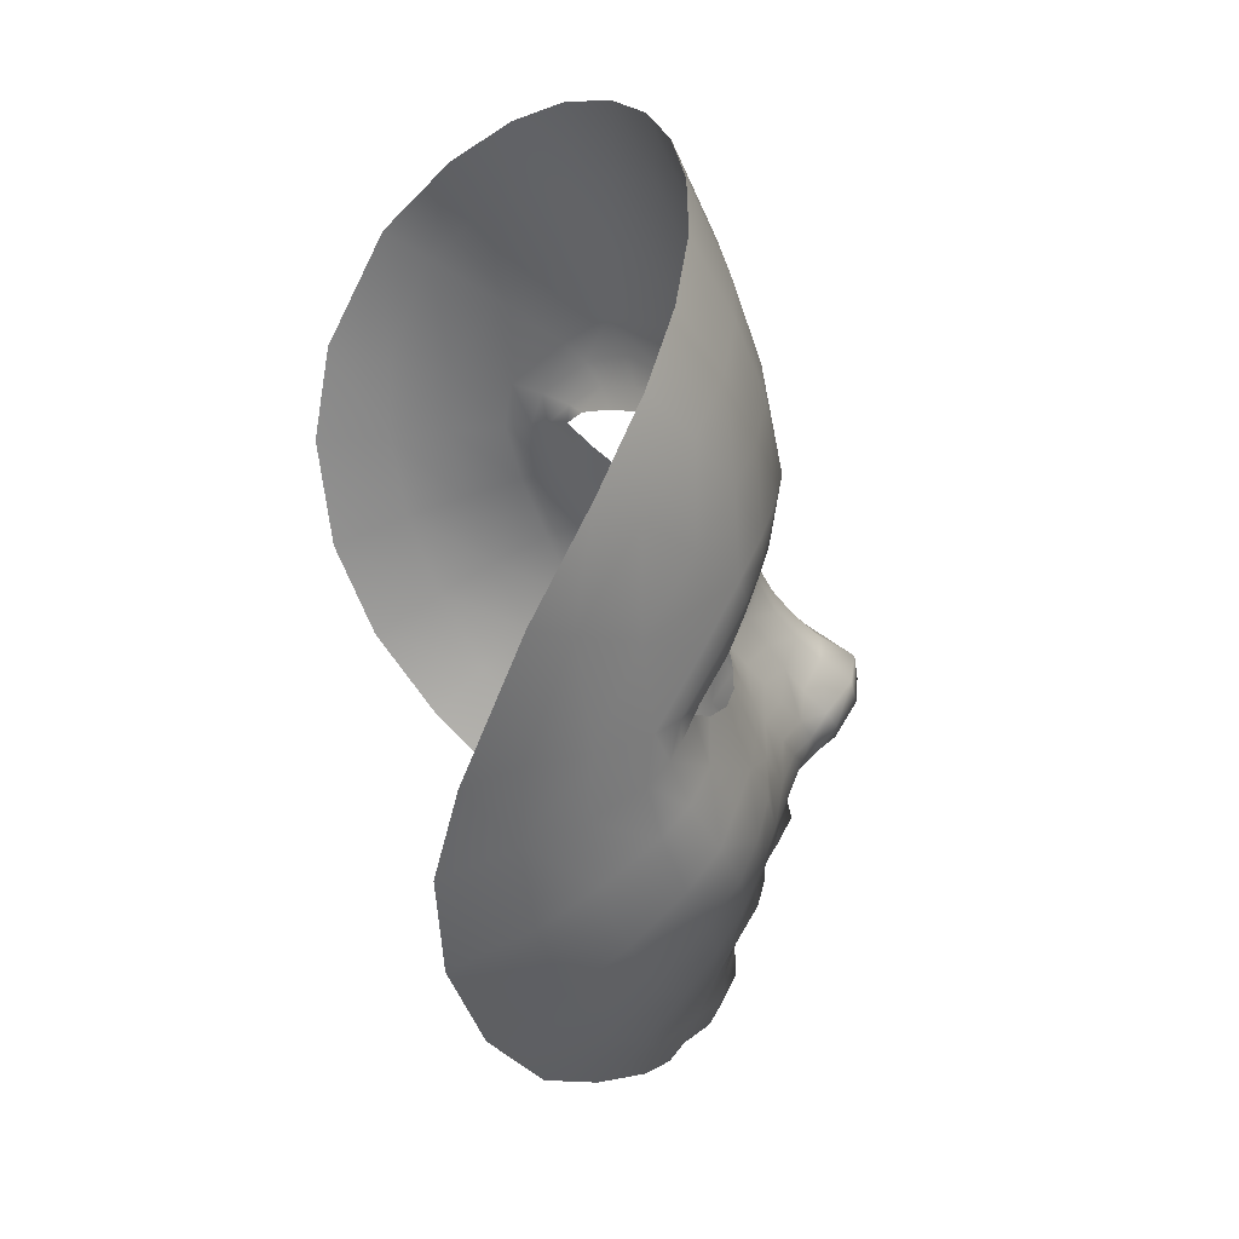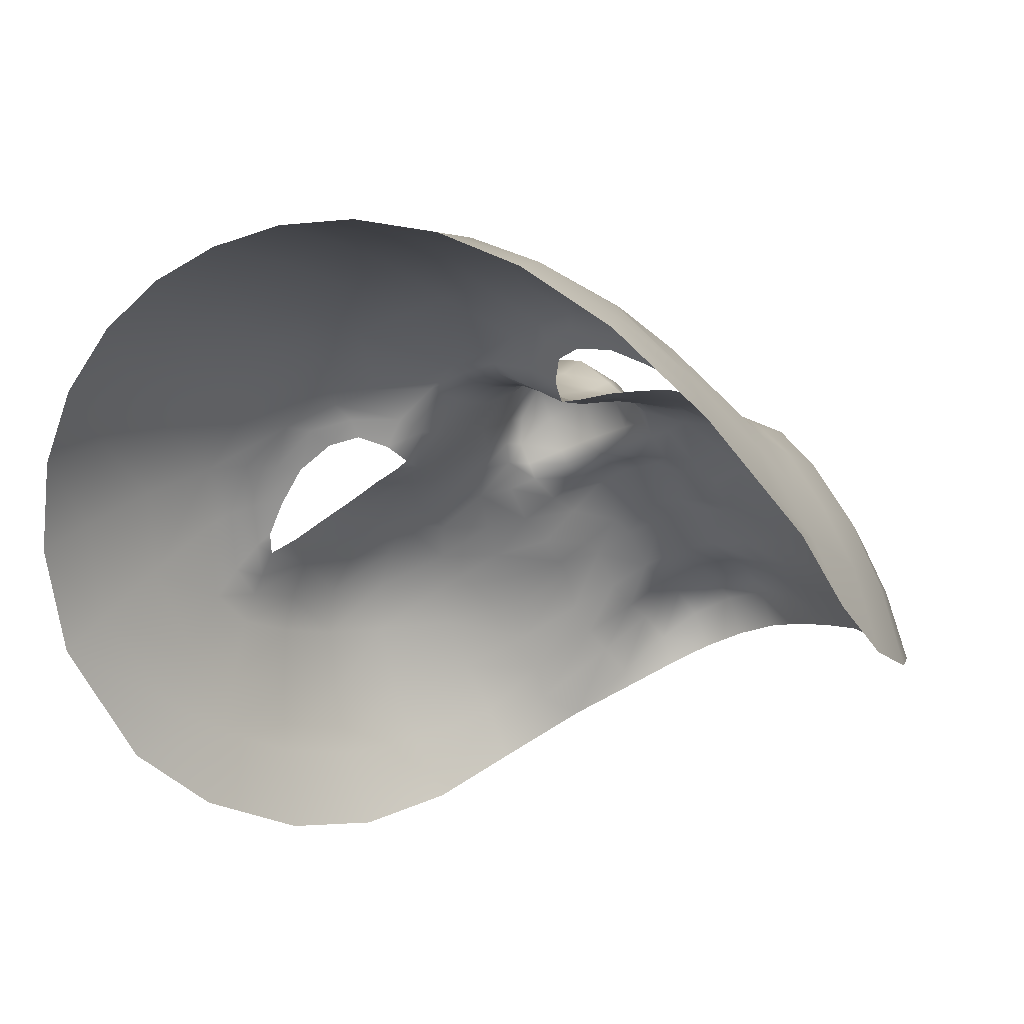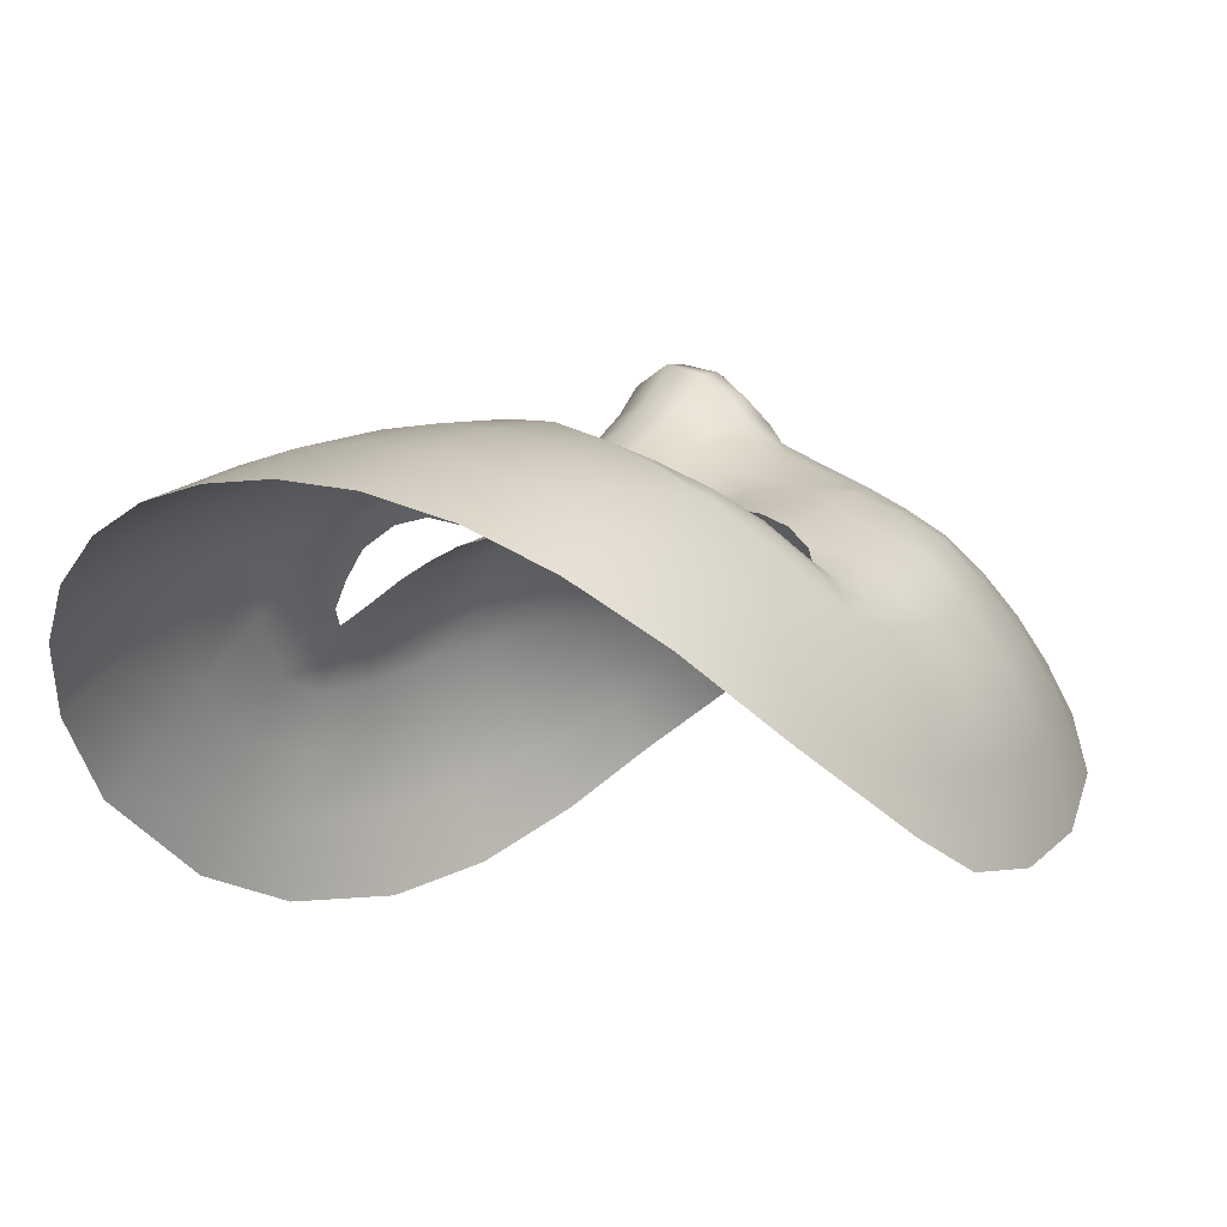
<metadata>
{"format":"obj","ext":"obj","renderer":"f3d","projection":"perspective","resolution":1024,"background":"white","views":[{"elev":32.6,"azim":-102.6,"up":"+Y"},{"elev":-31.1,"azim":-145.3,"up":"+Z"},{"elev":-8.2,"azim":-140.0,"up":"+Z"}]}
</metadata>
<code>
g n_face_dayofthedead_mesh
v 0.553 86.62 4.071
v -0.0005026 86.57 4.138
v -0.0005026 86.87 4.591
v 0.5672 86.91 4.492
v -0.0005026 87.31 4.753
v 1.067 87.03 4.195
v 1.064 86.78 3.872
v 0.5814 87.34 4.654
v -0.0005026 87.76 4.739
v 1.617 87.26 3.695
v 1.662 87.07 3.539
v 2.294 87.51 3.093
v 0.5814 87.79 4.635
v -0.0005026 88.3 4.736
v 1.092 87.46 4.359
v 1.66 87.69 3.87
v 0.553 88.31 4.657
v -0.0005026 88.74 5.031
v 1.11 87.86 4.367
v 2.499 88.08 3.167
v 3.078 88.21 2.33
v 1.693 88.08 4.008
v 3.051 88.68 2.869
v 3.69 88.94 1.59
v 0.5499 88.75 4.995
v 1.048 88.8 4.777
v -0.0005026 89.13 5.055
v 0.5294 89.16 4.993
v 1.002 89.21 4.742
v 1.381 89.3 4.514
v 1.509 88.93 4.498
v 1.094 88.34 4.479
v 1.665 88.51 4.209
v 2.406 88.4 3.489
v 2.343 88.82 3.796
v 3.054 89.28 3.333
v 2.237 89.22 4.099
v 1.381 89.3 4.514
v 3.761 89.53 2.259
v 4.141 90.03 0.882
v 2.969 89.84 3.763
v 3.71 90.11 2.874
v 4.153 90.53 1.767
v 4.415 91.31 0.4342
v 4.36 91.65 1.42
v 4.694 92.74 0.3175
v 4.059 90.98 2.481
v 3.522 90.67 3.476
v 2.788 90.23 4.112
v 4.432 92.81 1.243
v 4.883 93.97 0.5745
v 4.175 91.96 2.161
v 3.822 91.44 3.169
v 2.127 89.61 4.32
v 2.01 89.98 4.511
v 3.272 91.03 3.922
v 4.505 93.87 1.297
v 4.667 95.59 1.324
v 4.412 95.28 1.842
v 4.153 96.64 2.107
v 4.287 93.76 2.057
v 3.913 96.17 2.628
v 3.475 97.38 2.755
v 1.403 89.64 4.7
v 1.002 89.21 4.742
v 0.9252 89.63 5.044
v 0.5294 89.16 4.993
v 4.268 92.9 1.989
v 3.92 92.28 2.858
v 3.988 93.04 2.678
v 3.671 92.46 3.227
v 1.375 90.19 4.787
v 0.4899 89.65 5.331
v -0.0005026 89.13 5.055
v -0.0005026 89.66 5.392
v -0.0005026 90.1 5.277
v 0.9299 90.13 5.012
v 0.482 90.11 5.211
v -0.0005026 90.39 5.32
v 3.556 91.74 3.607
v 3.295 92.66 3.534
v 3.765 93.15 2.976
v 3.951 93.66 2.766
v 3.992 94.83 2.617
v 0.5025 90.44 5.266
v 0.9662 90.55 5.13
v 0.5167 90.54 5.452
v -0.0005026 90.46 5.523
v 1.3 90.67 5.025
v 0.9425 90.73 5.28
v 0.5152 90.8 5.835
v -0.0005026 90.77 5.942
v 1.124 90.96 5.242
v 0.9331 90.94 5.488
v 1.662 90.89 4.924
v 0.441 91.22 6.094
v -0.0005026 91.25 6.242
v -0.0005026 91.59 6.192
v 0.7817 91.14 5.753
v 0.4679 91.55 6.013
v 0.8037 91.38 5.618
v 0.4253 91.9 5.619
v -0.0005026 91.93 5.744
v 0.9961 91.2 5.387
v 0.4142 92.24 5.321
v -0.0005026 92.27 5.414
v 1.364 91.25 5.066
v 0.7643 91.72 5.329
v 1.102 91.52 5.208
v 0.4032 92.61 5.061
v -0.0005026 92.66 5.133
v 0.7943 92.07 5.085
v 0.4 93.01 4.853
v -0.0005026 93.05 4.93
v 0.8242 92.44 4.85
v 0.4395 93.44 4.749
v -0.0005026 93.46 4.82
v 0.4915 93.64 4.766
v -0.0005026 93.63 4.824
v -0.0005026 93.81 4.848
v 0.829 92.86 4.593
v 0.8842 93.3 4.419
v 1.165 91.87 4.935
v 1.242 92.22 4.709
v 1.267 92.53 4.482
v 1.564 91.62 4.859
v 1.676 92.01 4.604
v 1.96 91.31 4.758
v 1.767 92.36 4.429
v 1.321 92.83 4.277
v 2.113 91.79 4.517
v 2.277 90.93 4.597
v 1.829 92.71 4.261
v 1.868 90.41 4.716
v 2.531 90.58 4.375
v 2.529 91.56 4.424
v 2.892 91.31 4.219
v 2.655 92.08 4.168
v 3.09 91.94 3.903
v 2.221 92.21 4.347
v 2.284 92.64 4.173
v 2.731 92.62 3.963
v 2.297 92.93 4.055
v 1.854 92.99 4.149
v 2.717 93.01 3.859
v 3.078 93.17 3.582
v 1.45 93.08 4.16
v 1.226 93.18 4.157
v 3.298 93.37 3.348
v 1.324 93.47 4.258
v 3.571 93.23 3.148
v 1.02 93.6 4.509
v 3.384 93.58 3.394
v 3.183 93.56 3.509
v 3.691 93.61 3.109
v 3.123 93.95 3.744
v 2.83 93.76 3.776
v 2.425 93.9 4.066
v 3.56 94.36 3.366
v 3.157 94.87 3.84
v 3.363 94.16 3.598
v 2.885 94.44 4.015
v 2.641 94.13 4.063
v 2.031 94.19 4.38
v 1.944 93.91 4.274
v 2.218 94.47 4.366
v 1.535 93.98 4.481
v 1.58 93.77 4.34
v 1.602 94.25 4.596
v 1.08 94.07 4.73
v 0.5577 93.87 4.81
v 0.6665 94.95 4.932
v -0.0005026 94.94 4.958
v -0.0005026 96.1 4.728
v 1.315 95.01 4.805
v 1.956 95.04 4.548
v 0.7564 96.09 4.689
v 0.8384 97.22 4.302
v -0.0005026 97.25 4.364
v -0.0005026 98.46 3.837
v 0.9141 98.4 3.78
v 1.518 96.08 4.537
v 1.69 97.14 4.129
v 1.824 98.21 3.586
v 2.564 95.01 4.235
v 2.273 96.01 4.231
v 2.534 96.98 3.798
v 2.715 97.87 3.233
v 2.944 95.86 3.829
v 3.262 96.69 3.323
v 3.544 95.54 3.279
v -0.5524 86.62 4.071
v -0.0005026 86.87 4.591
v -0.0005026 86.57 4.138
v -0.5682 86.91 4.492
v -0.0005026 87.31 4.753
v -1.067 87.03 4.195
v -1.063 86.78 3.872
v -0.5808 87.34 4.654
v -0.0005026 87.76 4.739
v -1.617 87.26 3.695
v -1.661 87.07 3.539
v -2.293 87.51 3.093
v -0.5808 87.79 4.635
v -0.0005026 88.3 4.736
v -1.092 87.46 4.359
v -1.658 87.69 3.872
v -0.5524 88.31 4.657
v -0.0005026 88.74 5.031
v -1.109 87.86 4.367
v -2.497 88.09 3.17
v -3.077 88.21 2.33
v -1.694 88.08 4.008
v -3.049 88.68 2.871
v -3.691 88.94 1.59
v -0.5509 88.75 4.995
v -1.049 88.8 4.779
v -0.0005026 89.13 5.055
v -0.5288 89.16 4.993
v -1.003 89.21 4.742
v -1.382 89.3 4.514
v -1.51 88.93 4.498
v -1.093 88.34 4.479
v -1.666 88.51 4.208
v -2.397 88.4 3.492
v -2.344 88.82 3.795
v -3.053 89.28 3.333
v -2.237 89.22 4.099
v -1.382 89.3 4.514
v -3.76 89.53 2.259
v -4.142 90.03 0.882
v -2.97 89.84 3.763
v -3.711 90.11 2.874
v -4.154 90.53 1.767
v -4.416 91.31 0.4342
v -4.359 91.65 1.42
v -4.695 92.74 0.3175
v -4.06 90.98 2.483
v -3.523 90.66 3.476
v -2.789 90.23 4.112
v -4.433 92.81 1.243
v -4.883 93.97 0.5745
v -4.176 91.96 2.161
v -3.823 91.44 3.169
v -2.126 89.61 4.32
v -2.011 89.98 4.512
v -3.273 91.03 3.922
v -4.504 93.87 1.297
v -4.667 95.59 1.324
v -4.411 95.28 1.842
v -4.153 96.64 2.107
v -4.288 93.76 2.057
v -4.269 92.9 1.989
v -3.914 96.17 2.628
v -3.475 97.38 2.755
v -3.919 92.28 2.858
v -3.989 93.04 2.678
v -3.992 94.83 2.618
v -3.262 96.69 3.323
v -2.716 97.87 3.233
v -3.672 92.46 3.227
v -3.952 93.66 2.768
v -3.545 95.54 3.281
v -3.156 94.87 3.84
v -2.535 96.98 3.798
v -1.823 98.21 3.586
v -2.943 95.86 3.831
v -1.691 97.14 4.129
v -0.9136 98.4 3.78
v -2.274 96.01 4.231
v -0.8379 97.22 4.302
v -0.0005026 98.46 3.837
v -0.0005026 97.25 4.364
v -0.0005026 96.1 4.728
v -1.519 96.08 4.537
v -2.565 95.01 4.238
v -0.7559 96.09 4.689
v -1.957 95.04 4.548
v -0.6676 94.95 4.932
v -0.0005026 94.94 4.958
v -0.0005026 93.81 4.848
v -1.316 95.01 4.805
v -2.218 94.47 4.364
v -1.603 94.25 4.596
v -1.081 94.07 4.73
v -0.5572 93.87 4.81
v -0.4909 93.64 4.766
v -0.0005026 93.63 4.824
v -0.0005026 93.46 4.82
v -1.021 93.6 4.509
v -0.4389 93.44 4.749
v -0.0005026 93.05 4.93
v -0.8852 93.3 4.419
v -0.401 93.01 4.853
v -0.0005026 92.66 5.133
v -0.8284 92.86 4.594
v -0.4042 92.61 5.061
v -0.0005026 92.27 5.414
v -0.4137 92.24 5.321
v -0.0005026 91.93 5.744
v -0.8237 92.44 4.851
v -0.4263 91.9 5.619
v -0.0005026 91.59 6.192
v -1.325 93.47 4.258
v -1.536 93.98 4.481
v -1.581 93.77 4.34
v -1.226 93.18 4.157
v -1.943 93.91 4.274
v -2.03 94.19 4.38
v -2.424 93.9 4.066
v -1.322 92.83 4.277
v -1.45 93.08 4.16
v -1.855 92.99 4.149
v -2.64 94.13 4.063
v -1.267 92.53 4.482
v -1.828 92.71 4.261
v -2.297 92.93 4.055
v -2.885 94.44 4.015
v -3.123 93.95 3.744
v -2.831 93.76 3.776
v -3.183 93.56 3.508
v -2.284 92.64 4.173
v -2.716 93.01 3.859
v -1.767 92.36 4.429
v -3.364 94.16 3.598
v -3.383 93.58 3.394
v -3.298 93.37 3.347
v -2.73 92.62 3.963
v -3.077 93.17 3.582
v -3.296 92.66 3.536
v -3.56 94.36 3.367
v -3.692 93.61 3.109
v -3.572 93.23 3.148
v -3.766 93.15 2.978
v -3.557 91.74 3.607
v -3.091 91.94 3.905
v -2.891 91.31 4.22
v -2.655 92.08 4.168
v -2.533 90.58 4.377
v -2.528 91.56 4.425
v -2.221 92.21 4.347
v -2.112 91.79 4.517
v -2.276 90.93 4.599
v -1.868 90.41 4.717
v -1.677 92.01 4.604
v -1.959 91.31 4.758
v -1.663 90.89 4.925
v -1.376 90.19 4.788
v -1.243 92.22 4.709
v -0.7937 92.07 5.086
v -1.164 91.87 4.935
v -1.563 91.62 4.859
v -0.7653 91.72 5.331
v -1.101 91.52 5.209
v -1.365 91.25 5.064
v -0.8047 91.38 5.618
v -0.9971 91.2 5.386
v -1.125 90.96 5.241
v -0.4673 91.55 6.013
v -0.9341 90.94 5.488
v -0.442 91.22 6.094
v -0.0005026 91.25 6.242
v -0.0005026 90.77 5.942
v -0.7827 91.14 5.753
v -0.5146 90.8 5.835
v -0.0005026 90.46 5.523
v -0.5177 90.54 5.452
v -0.0005026 90.39 5.32
v -0.9435 90.73 5.28
v -0.5035 90.44 5.266
v -0.9672 90.55 5.13
v -0.4815 90.11 5.211
v -0.0005026 90.1 5.277
v -1.301 90.67 5.025
v -0.9293 90.13 5.012
v -0.4894 89.65 5.331
v -0.0005026 89.66 5.392
v -0.0005026 89.13 5.055
v -0.5288 89.16 4.993
v -0.9246 89.63 5.044
v -1.003 89.21 4.742
v -1.404 89.64 4.7
g n_face_dayofthedead_mesh_0
f 3 2 1
f 4 3 1
f 5 3 4
f 4 1 6
f 1 7 6
f 8 5 4
f 8 4 6
f 9 5 8
f 6 7 10
f 7 11 10
f 11 12 10
f 13 9 8
f 9 13 14
f 15 8 6
f 6 10 15
f 13 8 15
f 16 10 12
f 10 16 15
f 13 17 14
f 18 14 17
f 19 13 15
f 19 15 16
f 17 13 19
f 20 16 12
f 21 20 12
f 22 19 16
f 22 16 20
f 23 20 21
f 21 24 23
f 25 18 17
f 25 17 26
f 18 25 27
f 25 28 27
f 28 25 26
f 29 28 26
f 30 29 26
f 31 30 26
f 32 17 19
f 17 32 26
f 19 22 32
f 32 33 26
f 22 33 32
f 33 31 26
f 33 22 34
f 34 22 20
f 34 20 23
f 31 33 35
f 35 33 34
f 34 23 36
f 35 34 36
f 37 31 35
f 31 37 38
f 23 39 36
f 24 39 23
f 24 40 39
f 35 36 41
f 37 35 41
f 39 42 36
f 36 42 41
f 40 43 39
f 39 43 42
f 43 40 44
f 45 43 44
f 45 44 46
f 43 47 42
f 43 45 47
f 42 48 41
f 42 47 48
f 41 49 37
f 41 48 49
f 50 45 46
f 46 51 50
f 45 52 47
f 45 50 52
f 47 53 48
f 47 52 53
f 49 54 37
f 37 54 38
f 38 54 55
f 55 54 49
f 48 56 49
f 48 53 56
f 51 57 50
f 57 51 58
f 59 57 58
f 59 58 60
f 50 57 61
f 61 57 59
f 62 59 60
f 62 60 63
f 64 38 55
f 65 38 64
f 66 65 64
f 67 65 66
f 68 50 61
f 50 68 52
f 52 68 69
f 52 69 53
f 68 70 69
f 68 61 70
f 69 71 53
f 71 69 70
f 72 64 55
f 66 64 72
f 73 67 66
f 67 73 74
f 73 75 74
f 76 75 73
f 73 66 77
f 77 66 72
f 78 76 73
f 78 73 77
f 79 76 78
f 71 80 53
f 80 71 81
f 81 71 82
f 82 71 70
f 53 80 56
f 82 70 83
f 61 83 70
f 83 61 84
f 84 61 59
f 84 59 62
f 85 79 78
f 85 78 86
f 78 77 86
f 79 85 87
f 88 79 87
f 86 77 89
f 77 72 89
f 85 86 90
f 87 85 90
f 88 87 91
f 92 88 91
f 86 89 93
f 90 86 93
f 87 90 94
f 91 87 94
f 94 90 93
f 89 72 95
f 93 89 95
f 92 91 96
f 97 92 96
f 97 96 98
f 99 96 91
f 94 99 91
f 96 100 98
f 96 99 100
f 101 99 94
f 99 101 100
f 98 100 102
f 102 100 101
f 103 98 102
f 104 94 93
f 104 101 94
f 103 102 105
f 106 103 105
f 104 93 107
f 107 93 95
f 108 102 101
f 102 108 105
f 101 104 109
f 108 101 109
f 109 104 107
f 105 110 106
f 110 111 106
f 108 112 105
f 112 108 109
f 110 113 111
f 113 114 111
f 110 105 115
f 105 112 115
f 113 116 114
f 116 117 114
f 117 116 118
f 119 117 118
f 119 118 120
f 121 113 110
f 116 113 121
f 115 121 110
f 118 116 122
f 122 116 121
f 123 112 109
f 115 112 124
f 112 123 124
f 125 121 115
f 124 125 115
f 123 109 126
f 109 107 126
f 124 123 127
f 123 126 127
f 126 107 128
f 126 128 127
f 107 95 128
f 127 129 124
f 129 125 124
f 121 125 130
f 122 121 130
f 128 131 127
f 129 127 131
f 128 95 132
f 128 132 131
f 133 130 125
f 129 133 125
f 95 134 132
f 72 134 95
f 134 72 55
f 134 55 135
f 132 134 135
f 135 55 49
f 135 49 56
f 136 132 135
f 132 136 131
f 137 135 56
f 137 136 135
f 137 56 80
f 136 138 131
f 138 136 137
f 139 137 80
f 139 138 137
f 139 80 81
f 139 81 138
f 140 129 131
f 138 140 131
f 140 141 129
f 141 133 129
f 138 142 140
f 81 142 138
f 142 141 140
f 141 143 133
f 143 144 133
f 145 143 141
f 142 145 141
f 145 142 146
f 142 81 146
f 133 144 130
f 144 147 130
f 130 147 148
f 122 130 148
f 149 146 81
f 122 148 150
f 151 149 81
f 151 81 82
f 152 122 150
f 152 118 122
f 149 151 153
f 154 149 153
f 151 82 155
f 153 151 155
f 155 82 83
f 154 153 156
f 157 154 156
f 158 157 156
f 83 159 155
f 159 83 84
f 160 159 84
f 155 161 153
f 159 161 155
f 161 156 153
f 161 159 160
f 156 161 162
f 162 161 160
f 163 158 156
f 163 156 162
f 158 163 164
f 165 158 164
f 163 162 166
f 166 162 160
f 164 163 166
f 164 167 165
f 167 168 165
f 150 168 167
f 152 150 167
f 169 167 164
f 152 167 169
f 166 169 164
f 170 152 169
f 152 170 118
f 170 171 118
f 118 171 120
f 171 172 120
f 172 171 170
f 172 173 120
f 174 173 172
f 170 169 175
f 175 172 170
f 176 169 166
f 169 176 175
f 177 174 172
f 177 172 175
f 174 177 178
f 179 174 178
f 179 178 180
f 178 181 180
f 182 177 175
f 178 177 182
f 182 175 176
f 178 183 181
f 183 178 182
f 183 184 181
f 185 176 166
f 185 166 160
f 186 182 176
f 182 186 183
f 186 176 185
f 183 187 184
f 186 187 183
f 187 188 184
f 189 186 185
f 189 185 160
f 187 186 189
f 187 190 188
f 190 187 189
f 190 63 188
f 190 62 63
f 191 189 160
f 189 191 190
f 191 62 190
f 191 160 84
f 191 84 62
f 194 193 192
f 193 195 192
f 193 196 195
f 192 195 197
f 198 192 197
f 196 199 195
f 195 199 197
f 196 200 199
f 198 197 201
f 202 198 201
f 203 202 201
f 200 204 199
f 204 200 205
f 199 206 197
f 201 197 206
f 199 204 206
f 201 207 203
f 207 201 206
f 208 204 205
f 205 209 208
f 204 210 206
f 206 210 207
f 204 208 210
f 207 211 203
f 211 212 203
f 210 213 207
f 207 213 211
f 211 214 212
f 215 212 214
f 209 216 208
f 208 216 217
f 216 209 218
f 219 216 218
f 216 219 217
f 219 220 217
f 220 221 217
f 221 222 217
f 208 223 210
f 223 208 217
f 213 210 223
f 224 223 217
f 224 213 223
f 222 224 217
f 213 224 225
f 213 225 211
f 211 225 214
f 224 222 226
f 224 226 225
f 214 225 227
f 225 226 227
f 222 228 226
f 228 222 229
f 230 214 227
f 230 215 214
f 231 215 230
f 227 226 232
f 226 228 232
f 233 230 227
f 233 227 232
f 234 231 230
f 234 230 233
f 231 234 235
f 234 236 235
f 235 236 237
f 238 234 233
f 236 234 238
f 239 233 232
f 238 233 239
f 240 232 228
f 239 232 240
f 236 241 237
f 242 237 241
f 243 236 238
f 241 236 243
f 244 238 239
f 243 238 244
f 245 240 228
f 245 228 229
f 245 229 246
f 245 246 240
f 247 239 240
f 244 239 247
f 248 242 241
f 242 248 249
f 248 250 249
f 249 250 251
f 248 241 252
f 248 252 250
f 253 241 243
f 241 253 252
f 250 254 251
f 251 254 255
f 253 243 256
f 256 243 244
f 257 253 256
f 252 253 257
f 252 258 250
f 250 258 254
f 254 259 255
f 255 259 260
f 261 256 244
f 256 261 257
f 262 252 257
f 252 262 258
f 258 263 254
f 254 263 259
f 264 263 258
f 259 265 260
f 260 265 266
f 263 267 259
f 267 263 264
f 265 259 267
f 265 268 266
f 266 268 269
f 270 265 267
f 265 270 268
f 268 271 269
f 269 271 272
f 271 273 272
f 274 273 271
f 271 268 275
f 270 275 268
f 270 267 276
f 276 267 264
f 277 274 271
f 277 271 275
f 275 270 278
f 278 270 276
f 274 277 279
f 280 274 279
f 280 279 281
f 277 275 282
f 282 275 278
f 279 277 282
f 278 276 283
f 283 276 264
f 278 284 282
f 284 278 283
f 279 282 285
f 284 285 282
f 279 286 281
f 286 279 285
f 286 287 281
f 286 285 287
f 287 288 281
f 289 288 287
f 290 285 284
f 285 290 287
f 291 289 287
f 289 291 292
f 287 290 293
f 291 287 293
f 291 294 292
f 292 294 295
f 294 291 296
f 291 293 296
f 294 297 295
f 294 296 297
f 295 297 298
f 297 299 298
f 300 298 299
f 296 301 297
f 299 297 301
f 302 300 299
f 303 300 302
f 293 290 304
f 304 290 305
f 305 290 284
f 306 304 305
f 307 293 304
f 306 305 308
f 305 284 309
f 305 309 308
f 284 283 309
f 310 308 309
f 311 293 307
f 312 311 307
f 296 293 311
f 312 313 311
f 314 309 283
f 314 310 309
f 315 296 311
f 296 315 301
f 313 316 311
f 311 316 315
f 313 317 316
f 318 314 283
f 318 283 264
f 310 314 319
f 319 314 318
f 320 310 319
f 321 320 319
f 317 322 316
f 317 323 322
f 316 324 315
f 316 322 324
f 325 318 264
f 325 319 318
f 326 321 319
f 319 325 326
f 327 321 326
f 323 328 322
f 328 323 329
f 329 327 330
f 330 328 329
f 331 325 264
f 331 264 258
f 262 331 258
f 325 331 332
f 325 332 326
f 331 262 332
f 333 327 326
f 333 326 332
f 327 333 330
f 334 332 262
f 334 333 332
f 330 333 334
f 257 334 262
f 261 334 257
f 261 330 334
f 261 335 330
f 335 261 244
f 335 244 247
f 335 336 330
f 247 337 335
f 337 336 335
f 330 336 338
f 338 336 337
f 328 330 338
f 339 337 247
f 240 339 247
f 246 339 240
f 340 338 337
f 340 337 339
f 328 338 341
f 322 328 341
f 322 341 324
f 341 338 342
f 338 340 342
f 324 341 342
f 343 340 339
f 340 343 342
f 246 344 339
f 344 343 339
f 345 324 342
f 343 346 342
f 342 346 345
f 344 347 343
f 347 346 343
f 348 344 246
f 344 348 347
f 324 345 349
f 315 324 349
f 315 349 301
f 350 301 349
f 350 299 301
f 351 349 345
f 351 350 349
f 346 352 345
f 352 351 345
f 350 353 299
f 353 302 299
f 350 351 354
f 354 351 352
f 353 350 354
f 355 352 346
f 355 354 352
f 347 355 346
f 302 353 356
f 356 353 354
f 357 354 355
f 357 356 354
f 358 355 347
f 358 357 355
f 359 302 356
f 359 303 302
f 356 357 360
f 360 357 358
f 359 361 303
f 361 362 303
f 363 362 361
f 356 364 359
f 364 361 359
f 364 356 360
f 365 363 361
f 361 364 365
f 364 360 365
f 366 363 365
f 367 366 365
f 367 365 360
f 368 366 367
f 369 367 360
f 369 360 358
f 370 368 367
f 370 367 369
f 371 369 358
f 371 370 369
f 368 370 372
f 372 370 371
f 373 368 372
f 374 371 358
f 374 358 347
f 348 374 347
f 375 371 374
f 375 372 371
f 348 375 374
f 373 372 376
f 376 372 375
f 377 373 376
f 377 376 378
f 376 379 378
f 380 376 375
f 379 376 380
f 380 375 348
f 381 379 380
f 382 380 348
f 381 380 382
f 382 348 246
f 229 381 382
f 229 382 246

</code>
